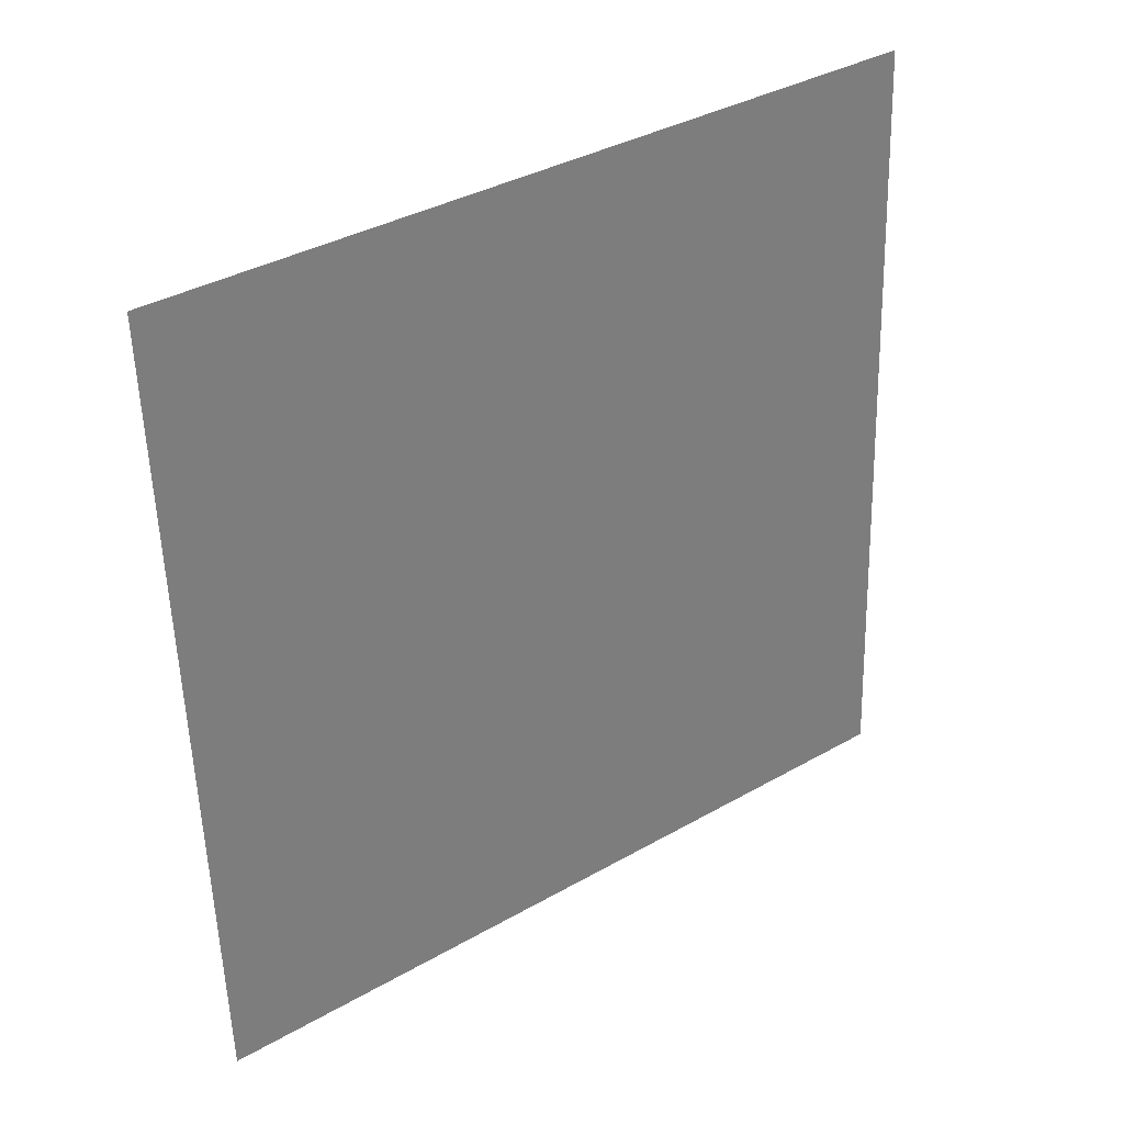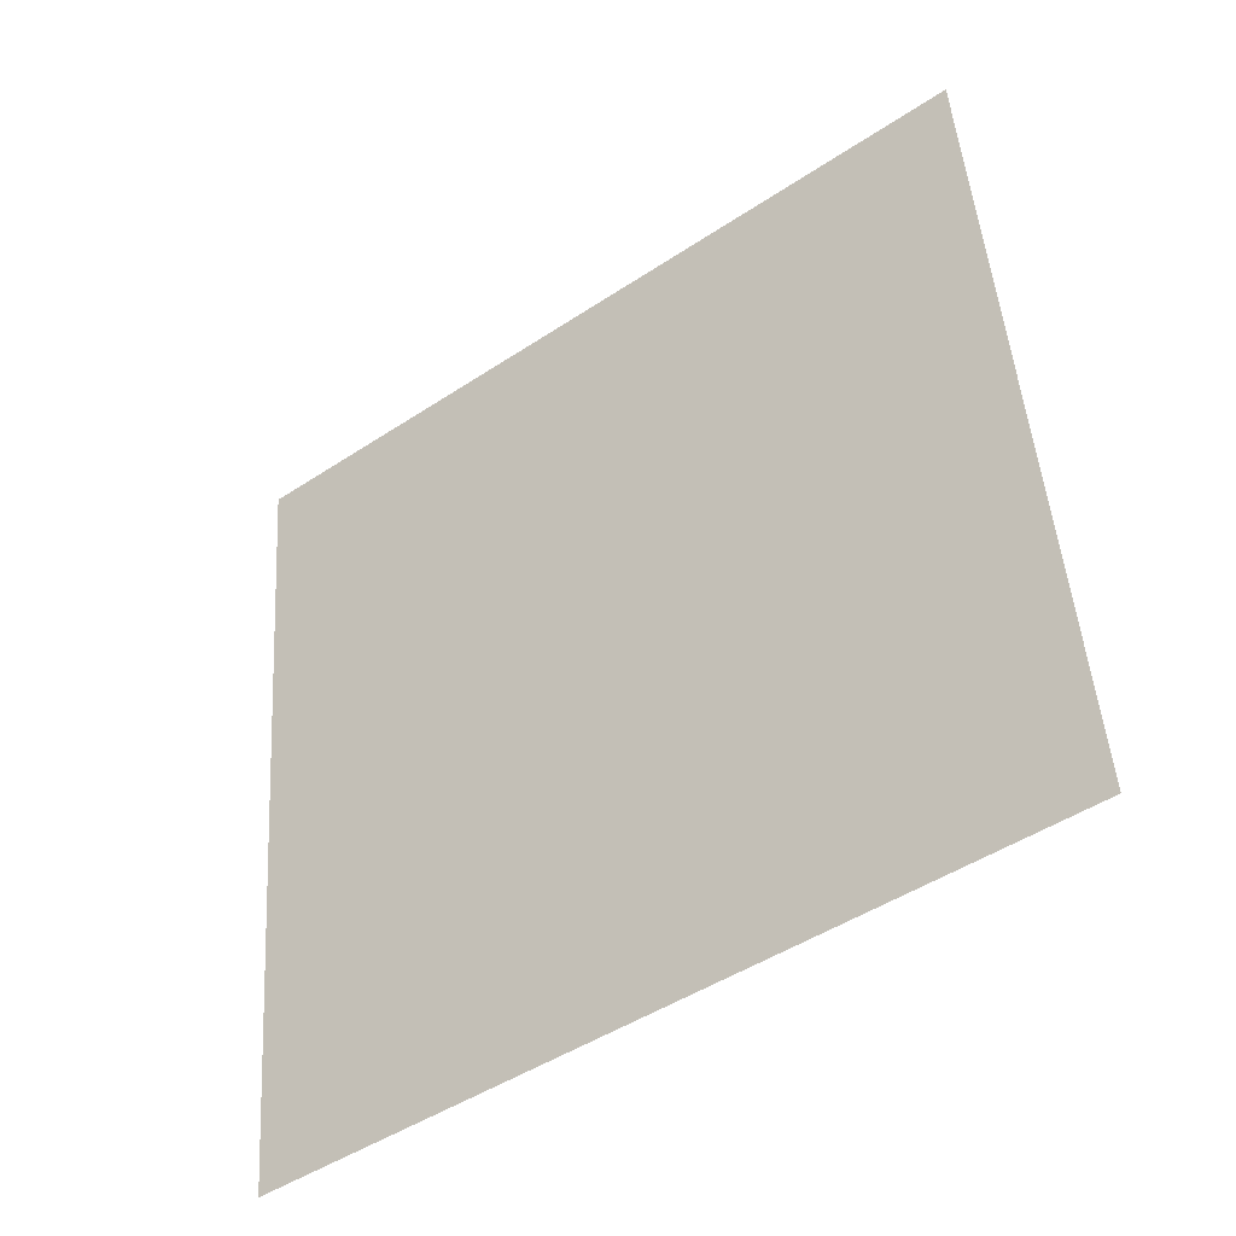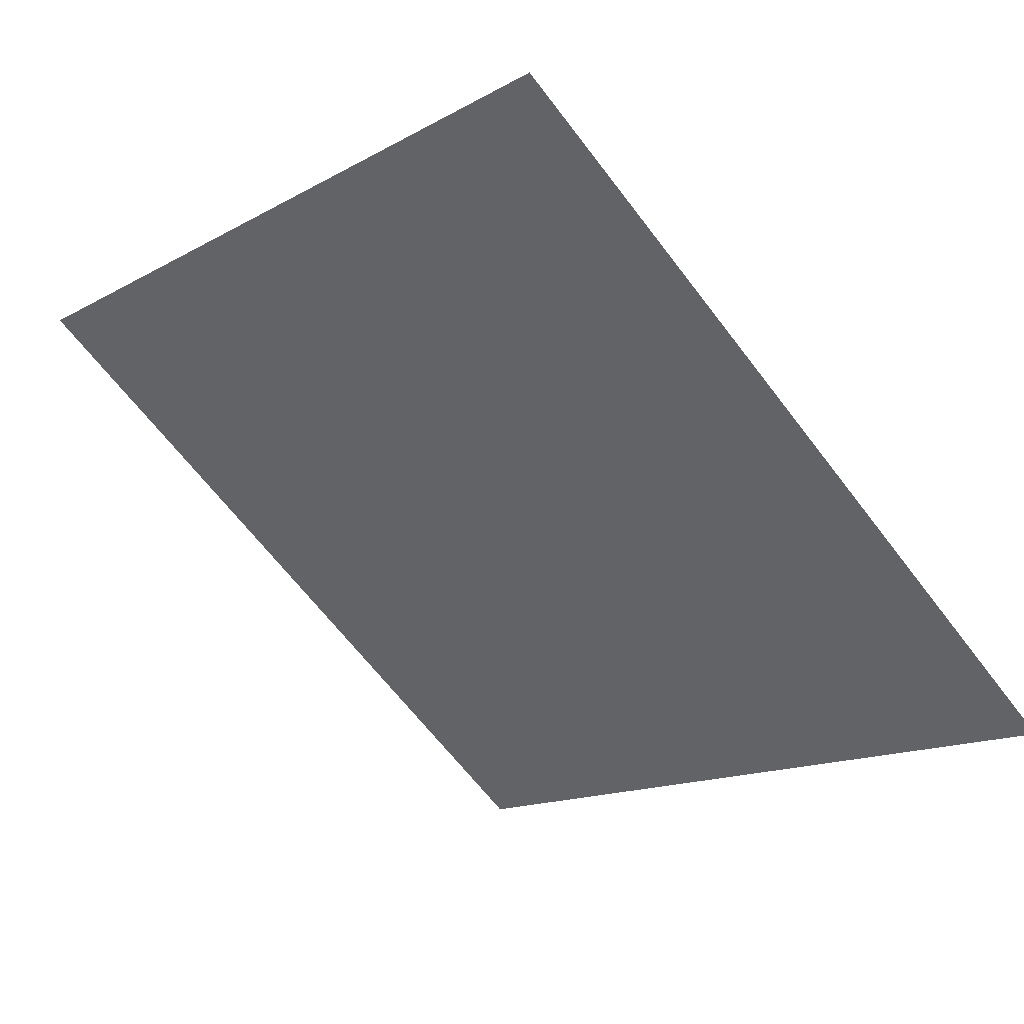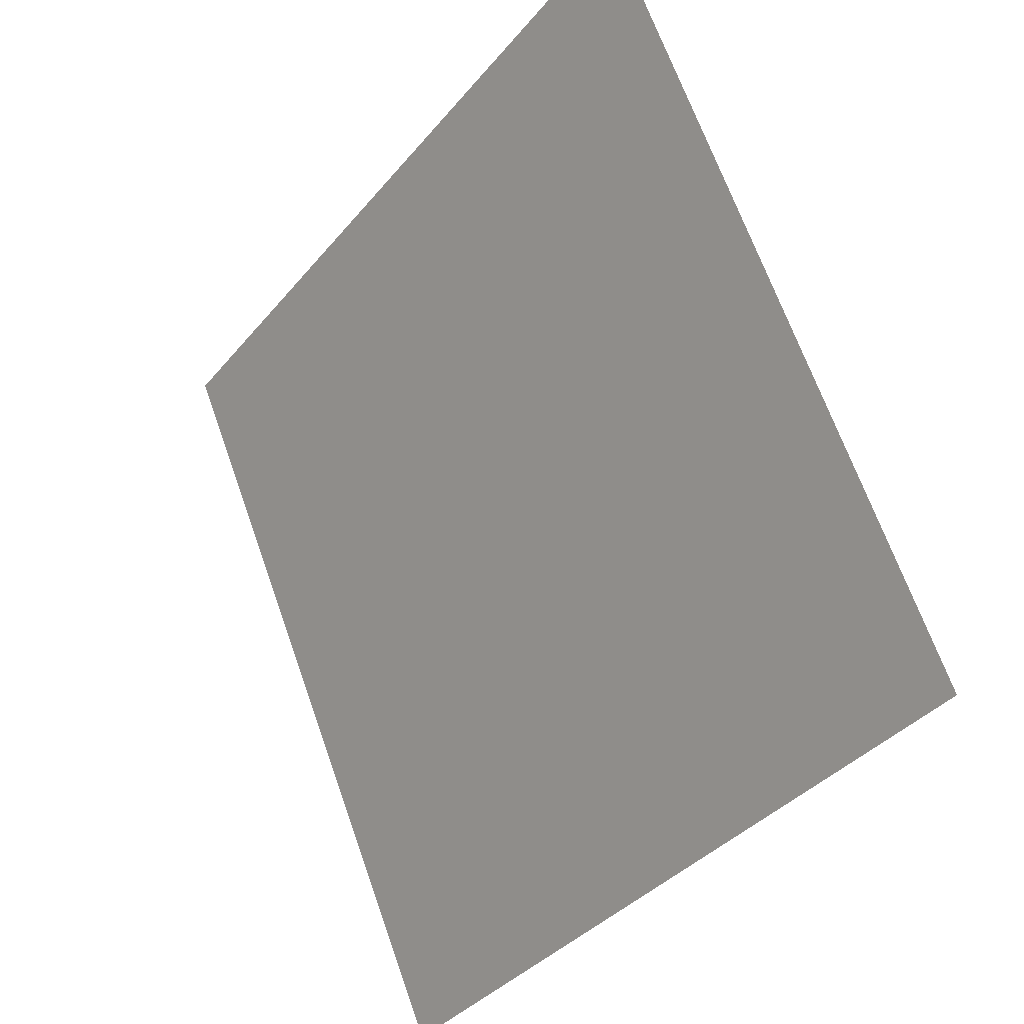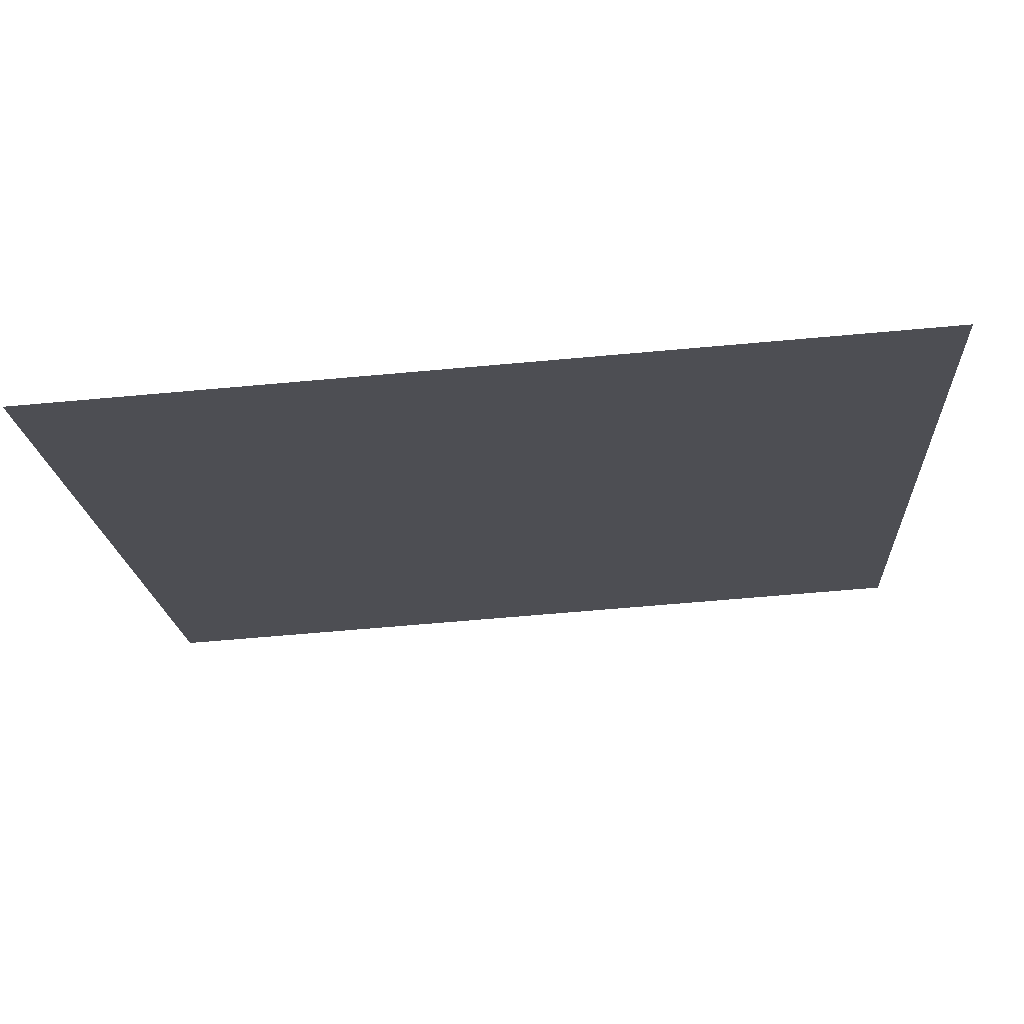
<metadata>
{"format":"obj","ext":"obj","renderer":"f3d","projection":"perspective","resolution":1024,"background":"white","views":[{"elev":-55.0,"azim":-87.8,"up":"+Y"},{"elev":49.3,"azim":-93.3,"up":"+Y"},{"elev":-16.3,"azim":50.5,"up":"+Y"},{"elev":66.5,"azim":69.2,"up":"+Z"},{"elev":-70.8,"azim":3.8,"up":"+Z"}]}
</metadata>
<code>
v -0.1247 0.9973 0.7869
v -0.1313 0.9975 0.7869
v -0.1312 1.001 0.7922
v -0.1246 1.001 0.7921
f 4 3 2 1

</code>
